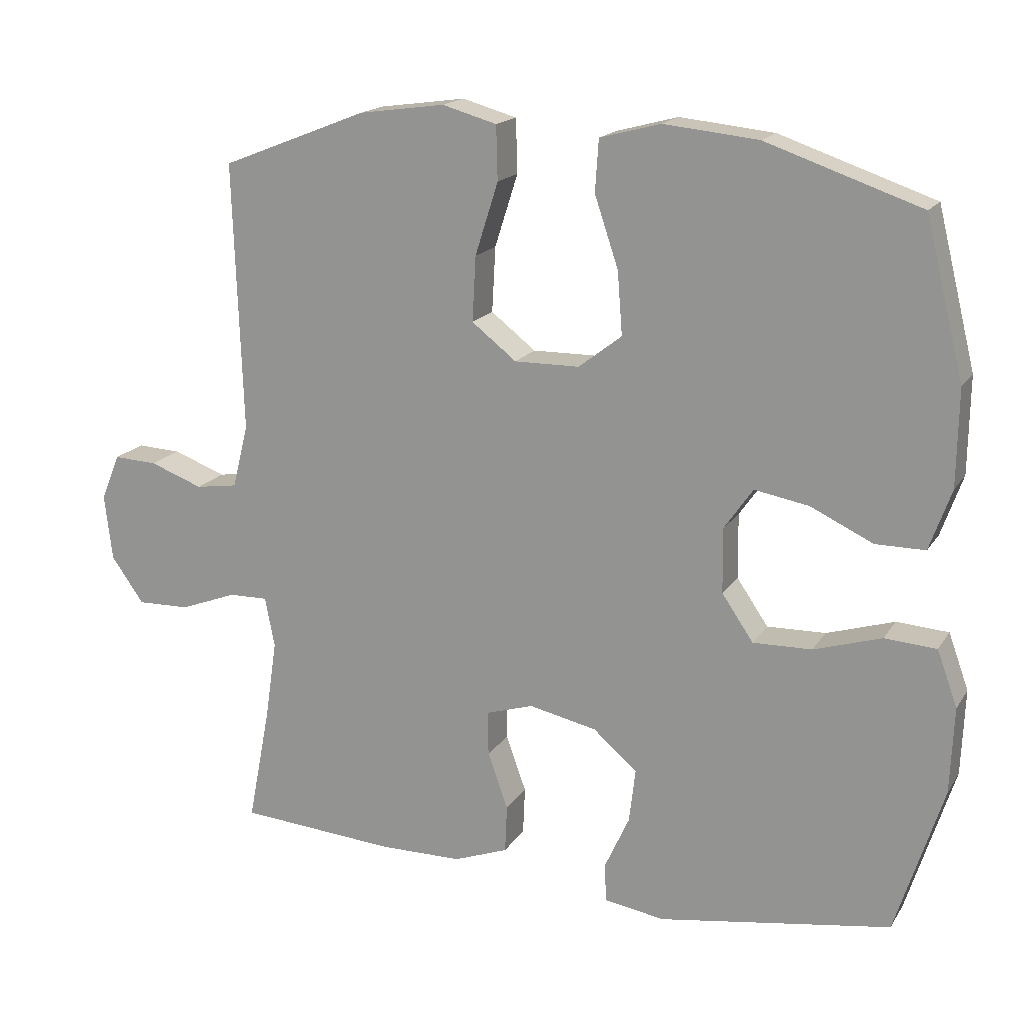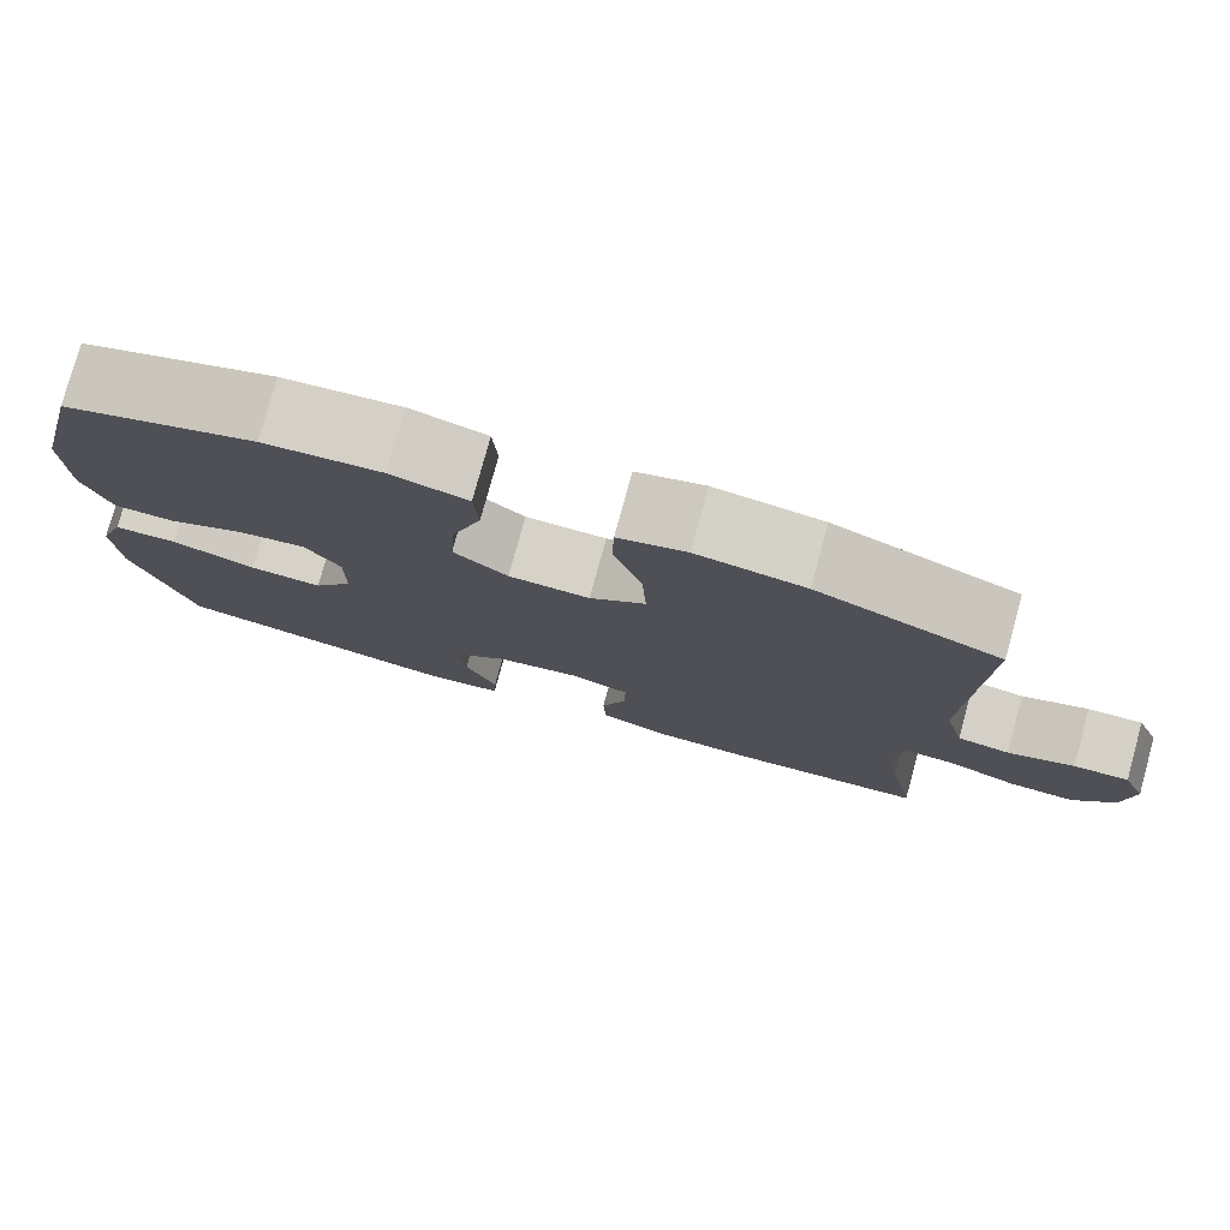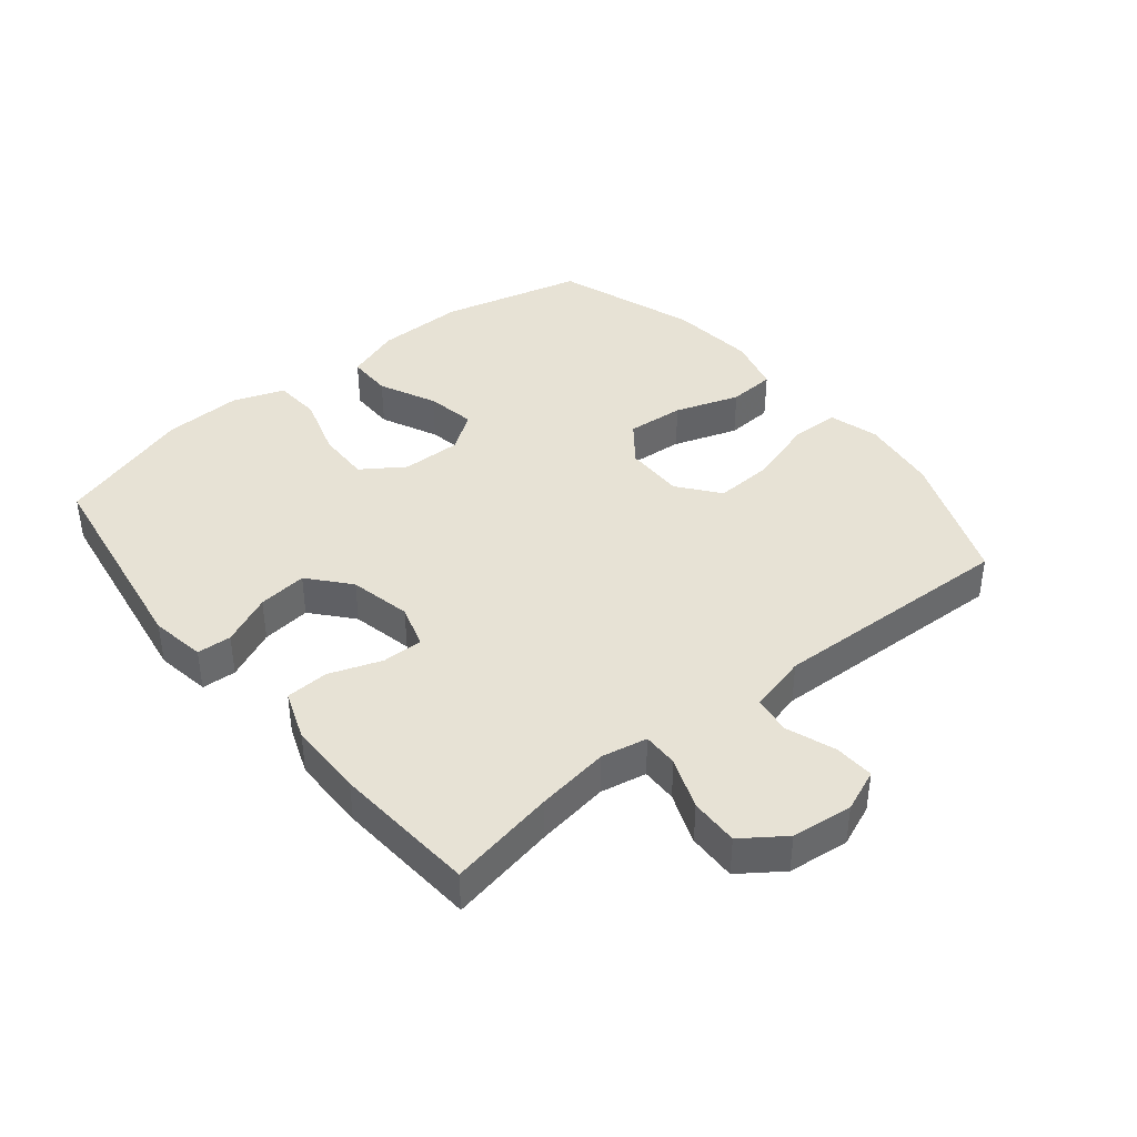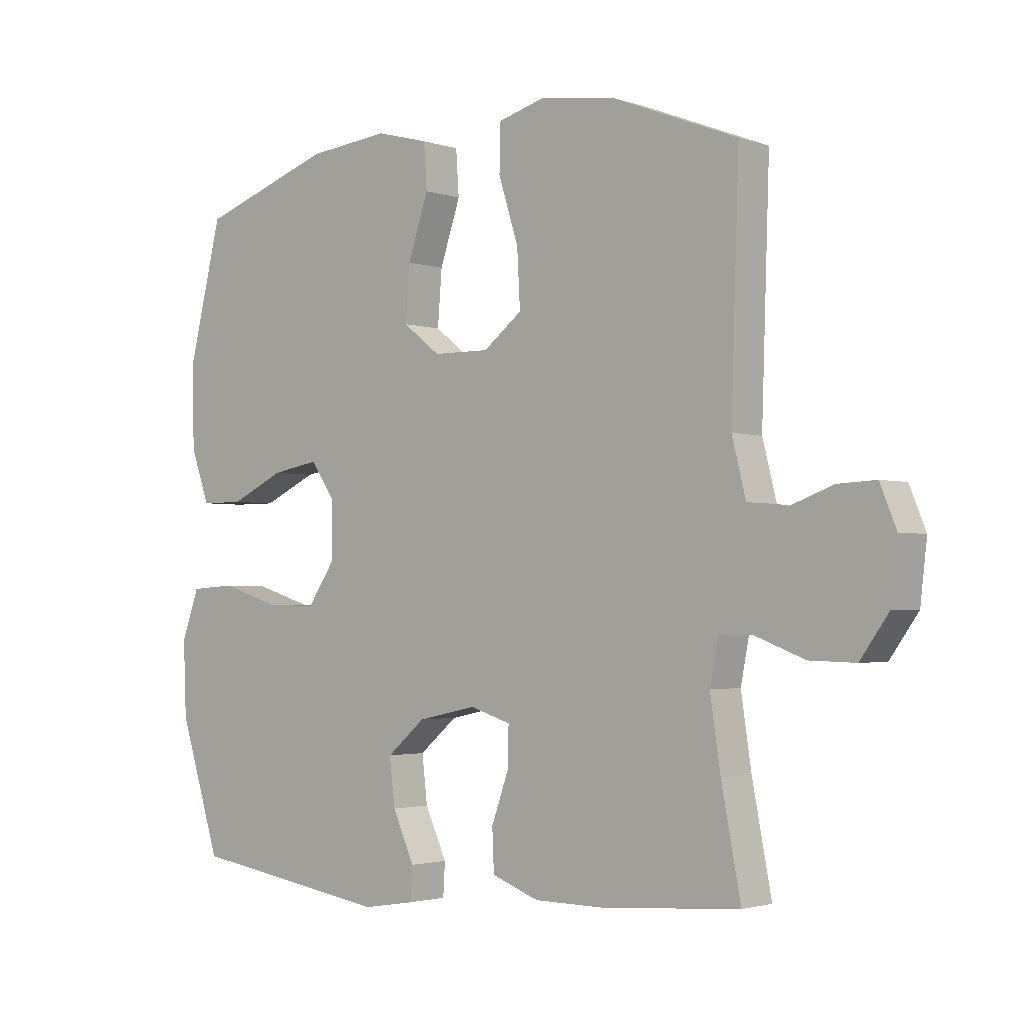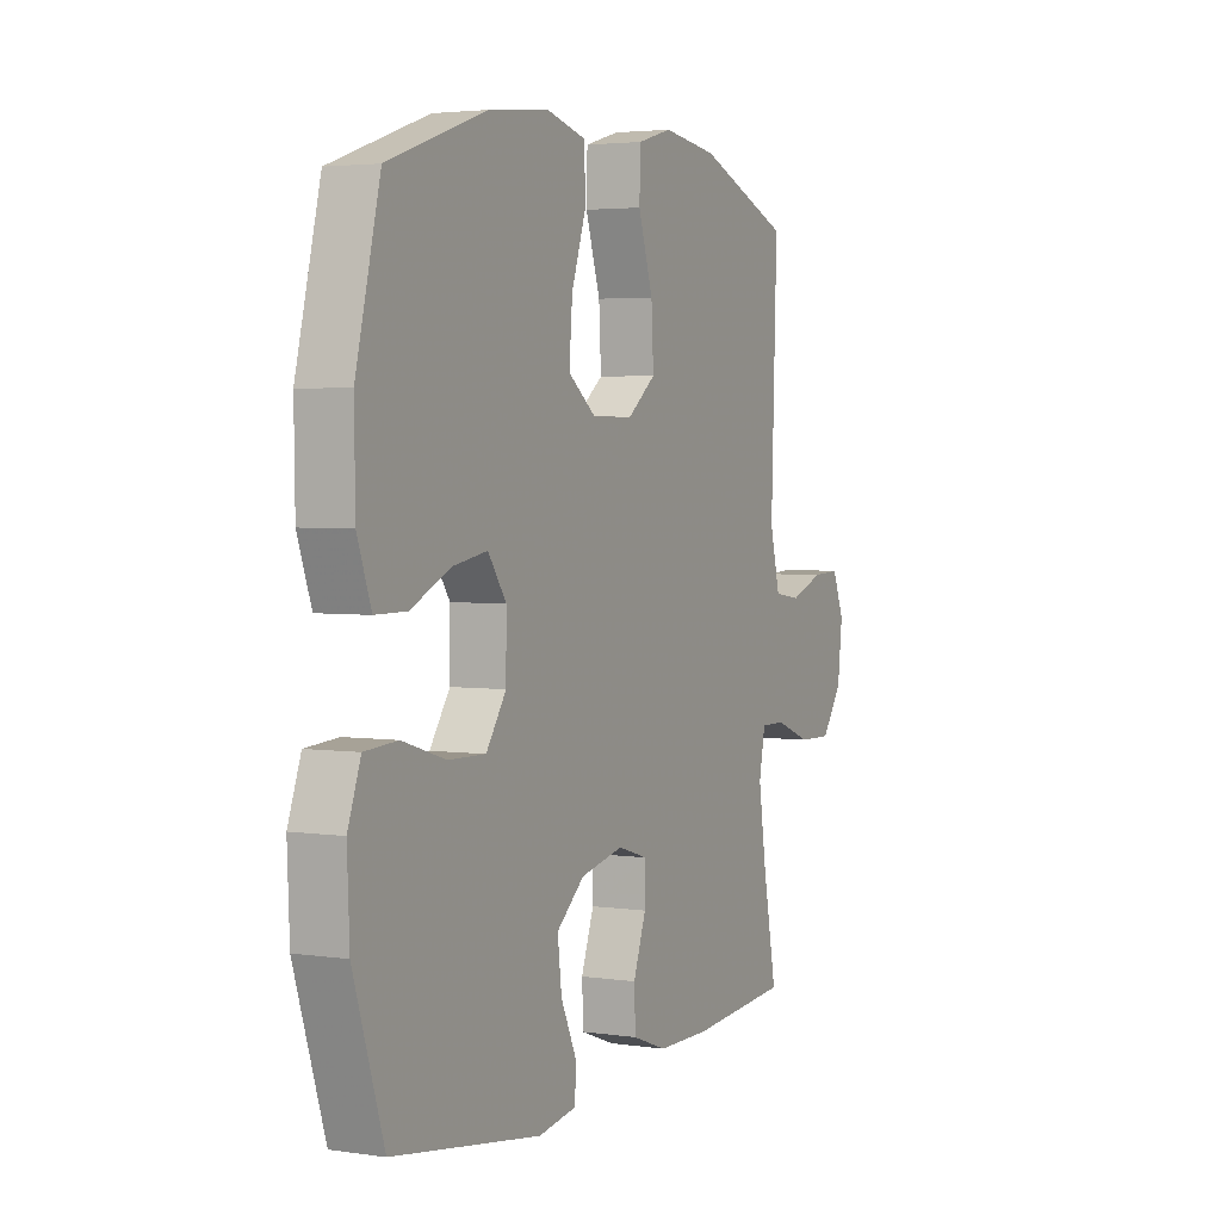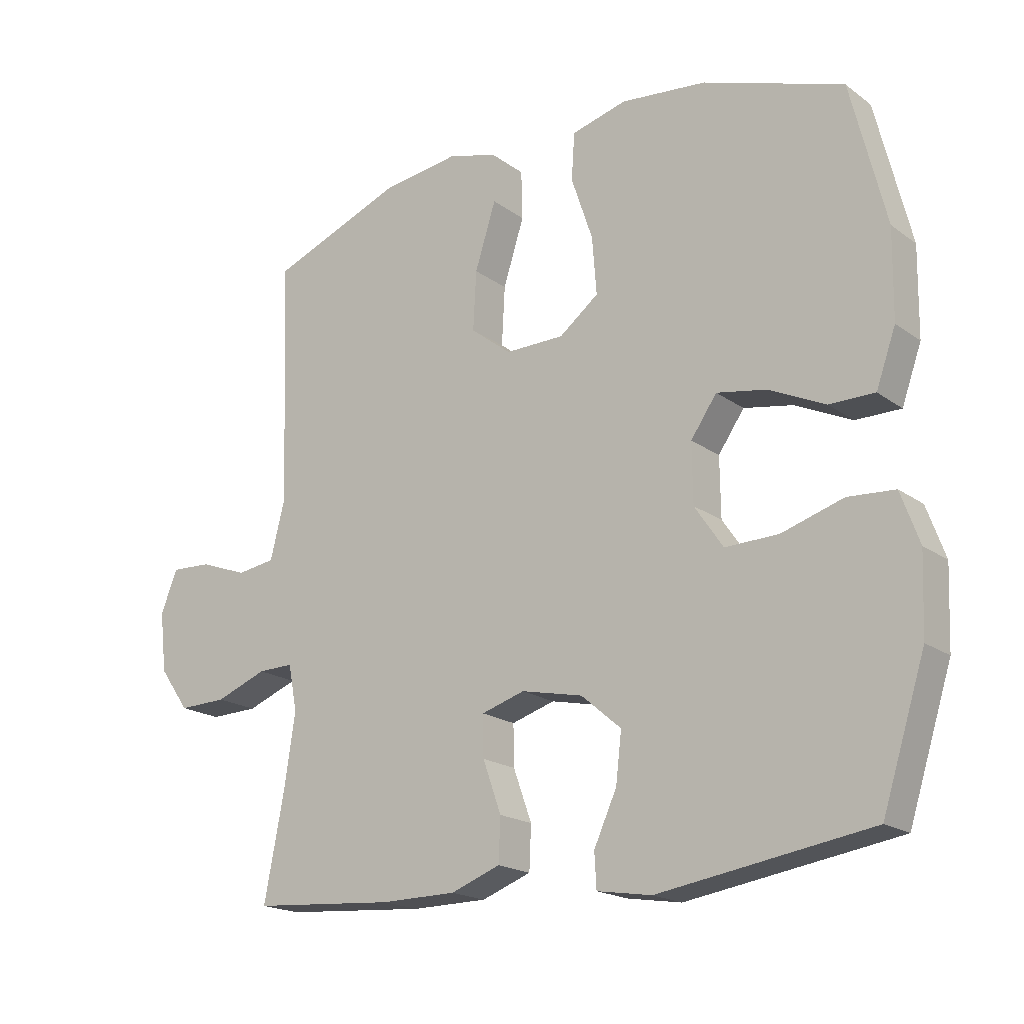
<metadata>
{"format":"obj","ext":"obj","renderer":"f3d","projection":"perspective","resolution":1024,"background":"white","views":[{"elev":17.2,"azim":22.4,"up":"+Z"},{"elev":78.3,"azim":-164.6,"up":"+Z"},{"elev":40.5,"azim":-129.1,"up":"+Y"},{"elev":-2.3,"azim":-139.5,"up":"+Z"},{"elev":3.4,"azim":116.4,"up":"+Z"},{"elev":-18.8,"azim":36.6,"up":"+Z"}]}
</metadata>
<code>
v 0.5 0.07 0.5
v 0.555 0.07 0.277
v 0.553 0.07 0.139
v 0.522 0.07 0.052
v 0.451 0.07 0.052
v 0.362 0.07 0.094
v 0.284 0.07 0.108
v 0.243 0.07 0.049
v 0.244 0.07 -0.044
v 0.289 0.07 -0.11
v 0.373 0.07 -0.108
v 0.47 0.07 -0.078
v 0.544 0.07 -0.083
v 0.573 0.07 -0.163
v 0.568 0.07 -0.286
v 0.5 0.07 -0.5
v 0.167 0.07 -0.552
v 0.081 0.07 -0.538
v 0.078 0.07 -0.484
v 0.114 0.07 -0.405
v 0.123 0.07 -0.328
v 0.06 0.07 -0.274
v -0.037 0.07 -0.253
v -0.105 0.07 -0.274
v -0.104 0.07 -0.338
v -0.075 0.07 -0.419
v -0.078 0.07 -0.487
v -0.156 0.07 -0.516
v -0.275 0.07 -0.517
v -0.5 0.07 -0.5
v -0.468 0.07 -0.333
v -0.451 0.07 -0.219
v -0.465 0.07 -0.147
v -0.521 0.07 -0.148
v -0.602 0.07 -0.179
v -0.678 0.07 -0.181
v -0.725 0.07 -0.115
v -0.736 0.07 -0.02
v -0.709 0.07 0.046
v -0.646 0.07 0.043
v -0.57 0.07 0.015
v -0.51 0.07 0.024
v -0.487 0.07 0.115
v -0.5 0.07 0.5
v -0.291 0.07 0.582
v -0.168 0.07 0.599
v -0.09 0.07 0.577
v -0.088 0.07 0.5
v -0.121 0.07 0.396
v -0.126 0.07 0.303
v -0.062 0.07 0.253
v 0.031 0.07 0.254
v 0.093 0.07 0.302
v 0.086 0.07 0.392
v 0.052 0.07 0.493
v 0.057 0.07 0.567
v 0.144 0.07 0.59
v 0.279 0.07 0.576
v 0.5 0 0.5
v 0.555 0 0.277
v 0.553 0 0.139
v 0.522 0 0.052
v 0.451 0 0.052
v 0.362 0 0.094
v 0.284 0 0.108
v 0.243 0 0.049
v 0.244 0 -0.044
v 0.289 0 -0.11
v 0.373 0 -0.108
v 0.47 0 -0.078
v 0.544 0 -0.083
v 0.573 0 -0.163
v 0.568 0 -0.286
v 0.5 0 -0.5
v 0.167 0 -0.552
v 0.081 0 -0.538
v 0.078 0 -0.484
v 0.114 0 -0.405
v 0.123 0 -0.328
v 0.06 0 -0.274
v -0.037 0 -0.253
v -0.105 0 -0.274
v -0.104 0 -0.338
v -0.075 0 -0.419
v -0.078 0 -0.487
v -0.156 0 -0.516
v -0.275 0 -0.517
v -0.5 0 -0.5
v -0.468 0 -0.333
v -0.451 0 -0.219
v -0.465 0 -0.147
v -0.521 0 -0.148
v -0.602 0 -0.179
v -0.678 0 -0.181
v -0.725 0 -0.115
v -0.736 0 -0.02
v -0.709 0 0.046
v -0.646 0 0.043
v -0.57 0 0.015
v -0.51 0 0.024
v -0.487 0 0.115
v -0.5 0 0.5
v -0.291 0 0.582
v -0.168 0 0.599
v -0.09 0 0.577
v -0.088 0 0.5
v -0.121 0 0.396
v -0.126 0 0.303
v -0.062 0 0.253
v 0.031 0 0.254
v 0.093 0 0.302
v 0.086 0 0.392
v 0.052 0 0.493
v 0.057 0 0.567
v 0.144 0 0.59
v 0.279 0 0.576
f 4 5 6
f 3 4 6
f 2 3 6
f 1 2 6
f 58 1 6
f 57 58 6
f 56 57 6
f 55 56 6
f 54 55 6
f 53 54 6 7
f 52 53 7 8
f 51 52 8 9
f 50 51 9 10
f 47 48 49
f 46 47 49
f 45 46 49
f 44 45 49
f 43 44 49
f 42 43 49 50
f 39 40 41
f 38 39 41
f 37 38 41
f 36 37 41
f 35 36 41
f 34 35 41
f 33 34 41 42
f 29 30 31
f 28 29 31
f 27 28 31
f 26 27 31
f 25 26 31
f 24 25 31 32
f 23 24 32 33
f 18 19 20
f 17 18 20
f 16 17 20
f 15 16 20
f 14 15 20
f 13 14 20
f 12 13 20
f 11 12 20
f 10 11 20 21
f 42 50 10
f 33 42 10
f 23 33 10
f 22 23 10
f 10 21 22
f 64 63 62
f 64 62 61
f 64 61 60
f 64 60 59
f 64 59 116
f 64 116 115
f 64 115 114
f 64 114 113
f 64 113 112
f 65 64 112 111
f 66 65 111 110
f 67 66 110 109
f 68 67 109 108
f 107 106 105
f 107 105 104
f 107 104 103
f 107 103 102
f 107 102 101
f 108 107 101 100
f 99 98 97
f 99 97 96
f 99 96 95
f 99 95 94
f 99 94 93
f 99 93 92
f 100 99 92 91
f 89 88 87
f 89 87 86
f 89 86 85
f 89 85 84
f 89 84 83
f 90 89 83 82
f 91 90 82 81
f 78 77 76
f 78 76 75
f 78 75 74
f 78 74 73
f 78 73 72
f 78 72 71
f 78 71 70
f 78 70 69
f 79 78 69 68
f 68 108 100
f 68 100 91
f 68 91 81
f 68 81 80
f 80 79 68
f 1 59 60 2
f 2 60 61 3
f 3 61 62 4
f 4 62 63 5
f 5 63 64 6
f 6 64 65 7
f 7 65 66 8
f 8 66 67 9
f 9 67 68 10
f 10 68 69 11
f 11 69 70 12
f 12 70 71 13
f 13 71 72 14
f 14 72 73 15
f 15 73 74 16
f 16 74 75 17
f 17 75 76 18
f 18 76 77 19
f 19 77 78 20
f 20 78 79 21
f 21 79 80 22
f 22 80 81 23
f 23 81 82 24
f 24 82 83 25
f 25 83 84 26
f 26 84 85 27
f 27 85 86 28
f 28 86 87 29
f 29 87 88 30
f 30 88 89 31
f 31 89 90 32
f 32 90 91 33
f 33 91 92 34
f 34 92 93 35
f 35 93 94 36
f 36 94 95 37
f 37 95 96 38
f 38 96 97 39
f 39 97 98 40
f 40 98 99 41
f 41 99 100 42
f 42 100 101 43
f 43 101 102 44
f 44 102 103 45
f 45 103 104 46
f 46 104 105 47
f 47 105 106 48
f 48 106 107 49
f 49 107 108 50
f 50 108 109 51
f 51 109 110 52
f 52 110 111 53
f 53 111 112 54
f 54 112 113 55
f 55 113 114 56
f 56 114 115 57
f 57 115 116 58
f 58 116 59 1

</code>
